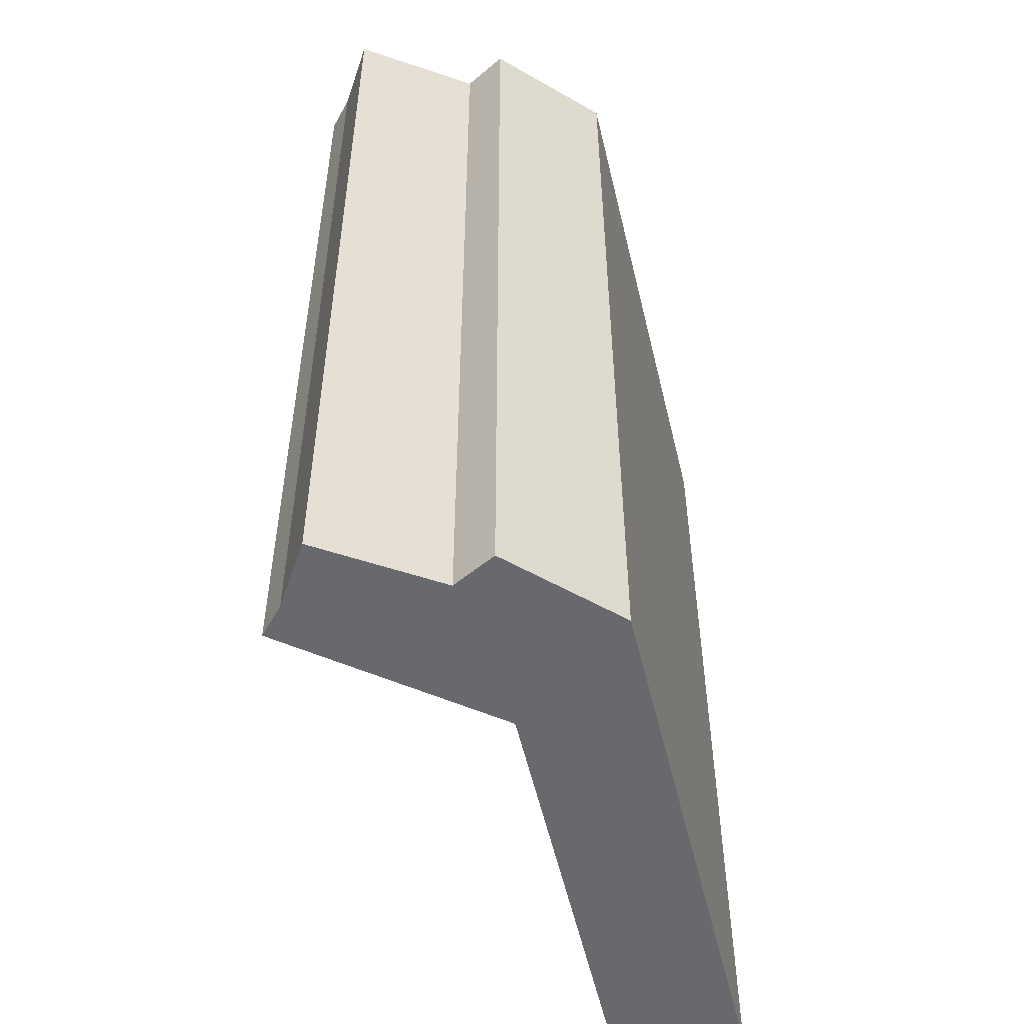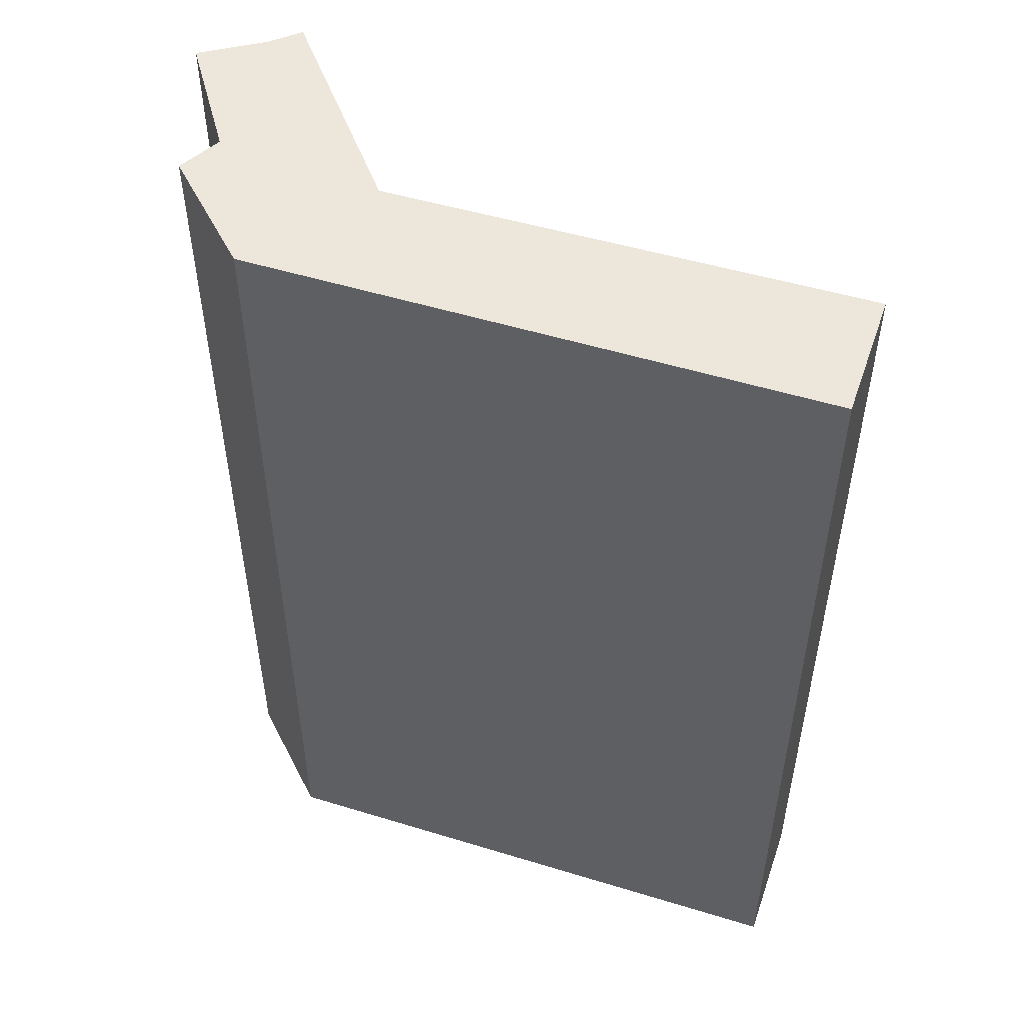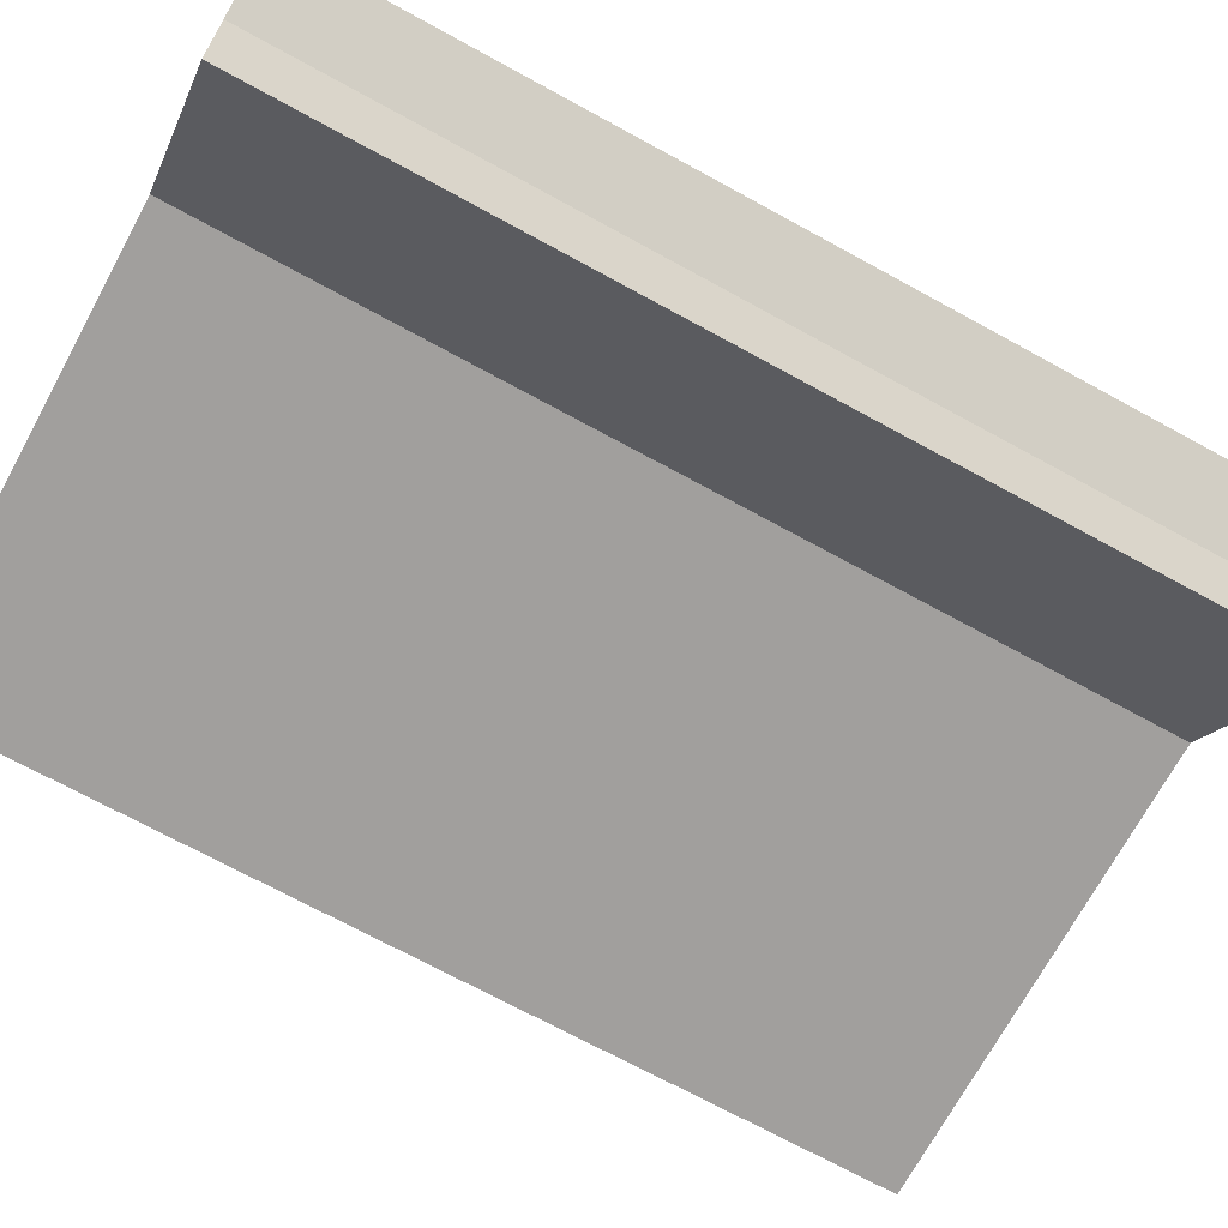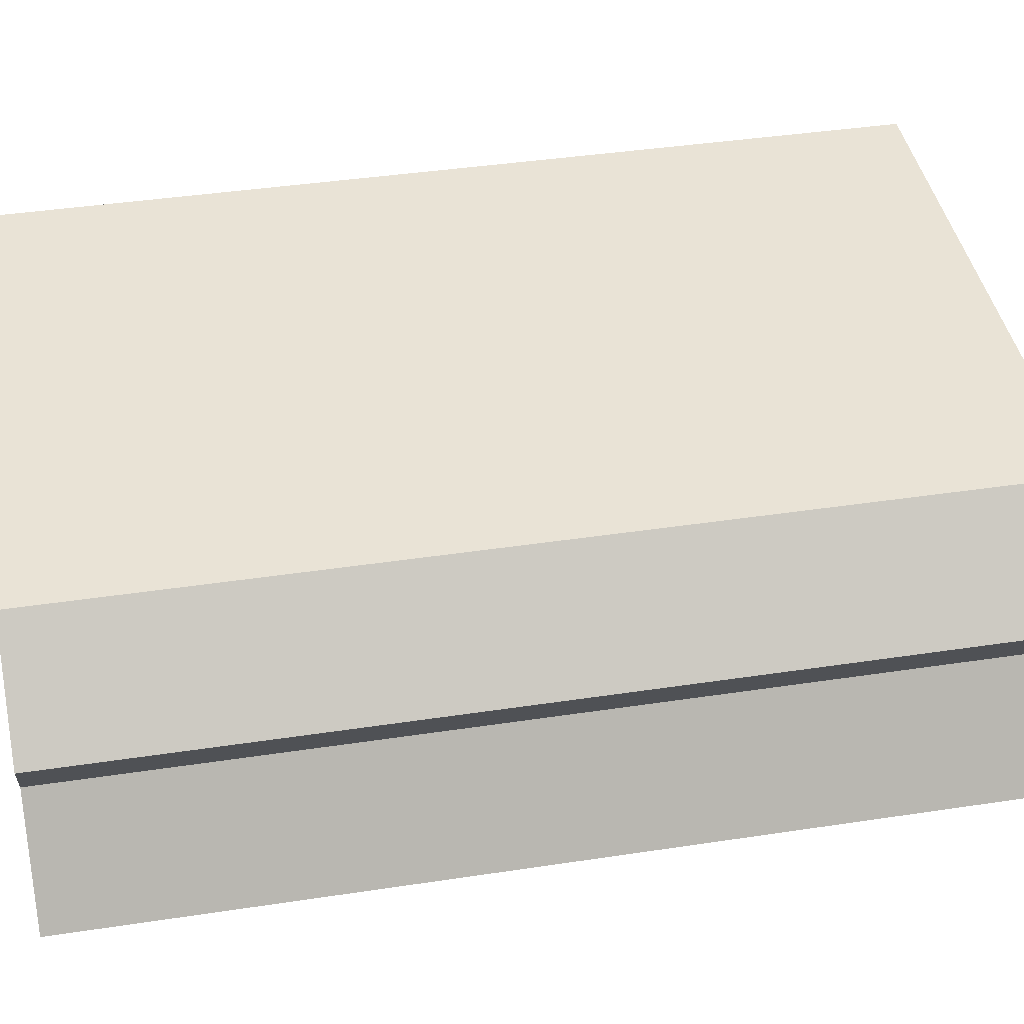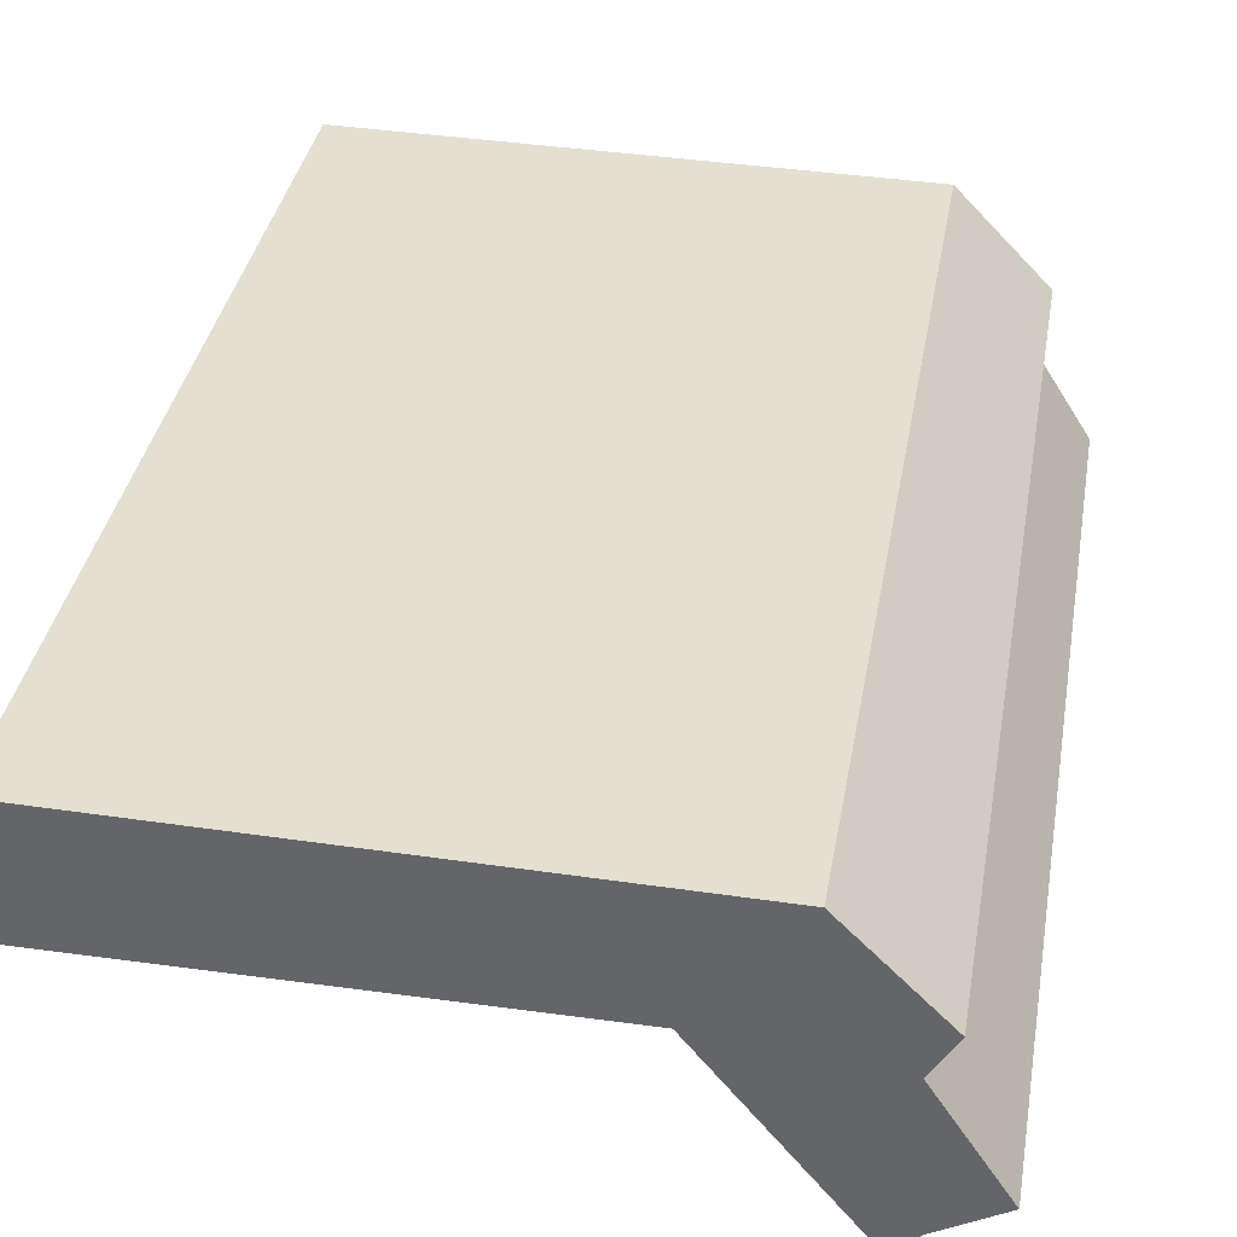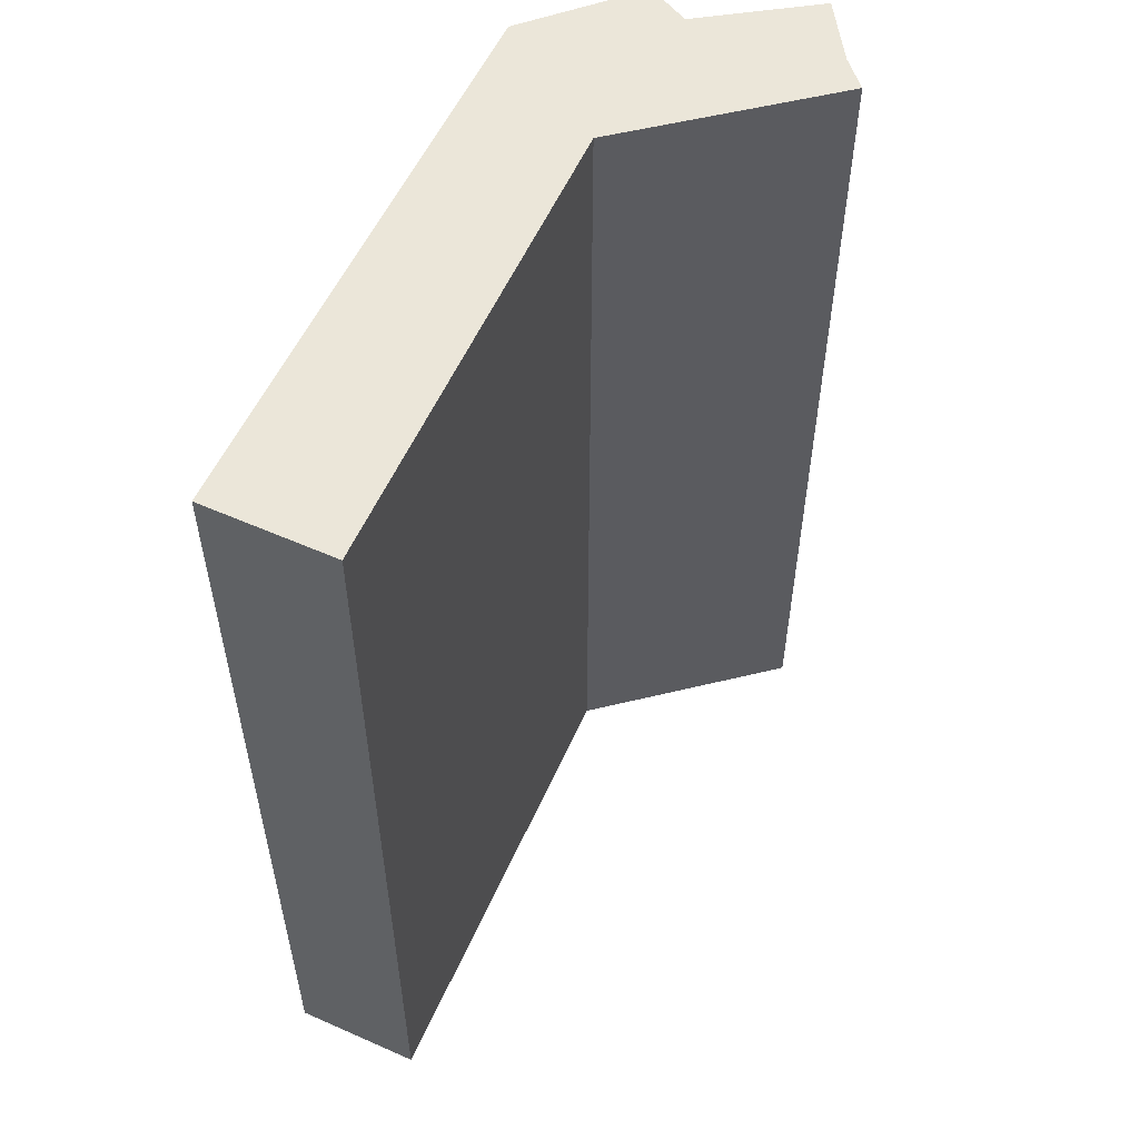
<metadata>
{"format":"obj","ext":"obj","renderer":"f3d","projection":"perspective","resolution":1024,"background":"white","views":[{"elev":-52.8,"azim":-77.3,"up":"+Y"},{"elev":52.0,"azim":17.6,"up":"+Y"},{"elev":-71.5,"azim":-118.6,"up":"+Z"},{"elev":41.3,"azim":-100.4,"up":"+Z"},{"elev":37.0,"azim":-170.0,"up":"+Z"},{"elev":55.7,"azim":113.6,"up":"+Y"}]}
</metadata>
<code>
v  0.616 4.106 1.087
v  0.308 4.106 0.482
v  0.205 4.106 0.666
v  0.385 4.106 -0.266
v  1.027 4.106 0.556
v  3.079 4.106 1.118
v  3.092 4.106 0.556
v  0.265 4.106 -0.161
v  0 4.106 2.514e-16
v  0.385 1.629e-17 -0.266
v  0.265 9.858e-18 -0.161
v  0 0 0
v  0.308 -2.951e-17 0.482
v  0.205 -4.078e-17 0.666
v  0.616 -6.656e-17 1.087
v  3.079 -6.846e-17 1.118
v  3.092 -3.405e-17 0.556
v  1.027 -3.405e-17 0.556
g defaultobject
f 1 2 3
f 2 1 4
f 4 1 5
f 5 1 6
f 5 6 7
f 2 8 9
f 8 2 4
f 10 8 4
f 8 10 11
f 11 9 8
f 9 11 12
f 13 3 2
f 3 13 14
f 12 2 9
f 2 12 13
f 14 1 3
f 1 14 15
f 15 6 1
f 6 15 16
f 16 7 6
f 7 16 17
f 17 5 7
f 5 17 18
f 18 4 5
f 4 18 10
f 12 18 13
f 18 12 11
f 18 11 10
f 14 16 15
f 16 14 17
f 17 14 18
f 18 14 13

</code>
